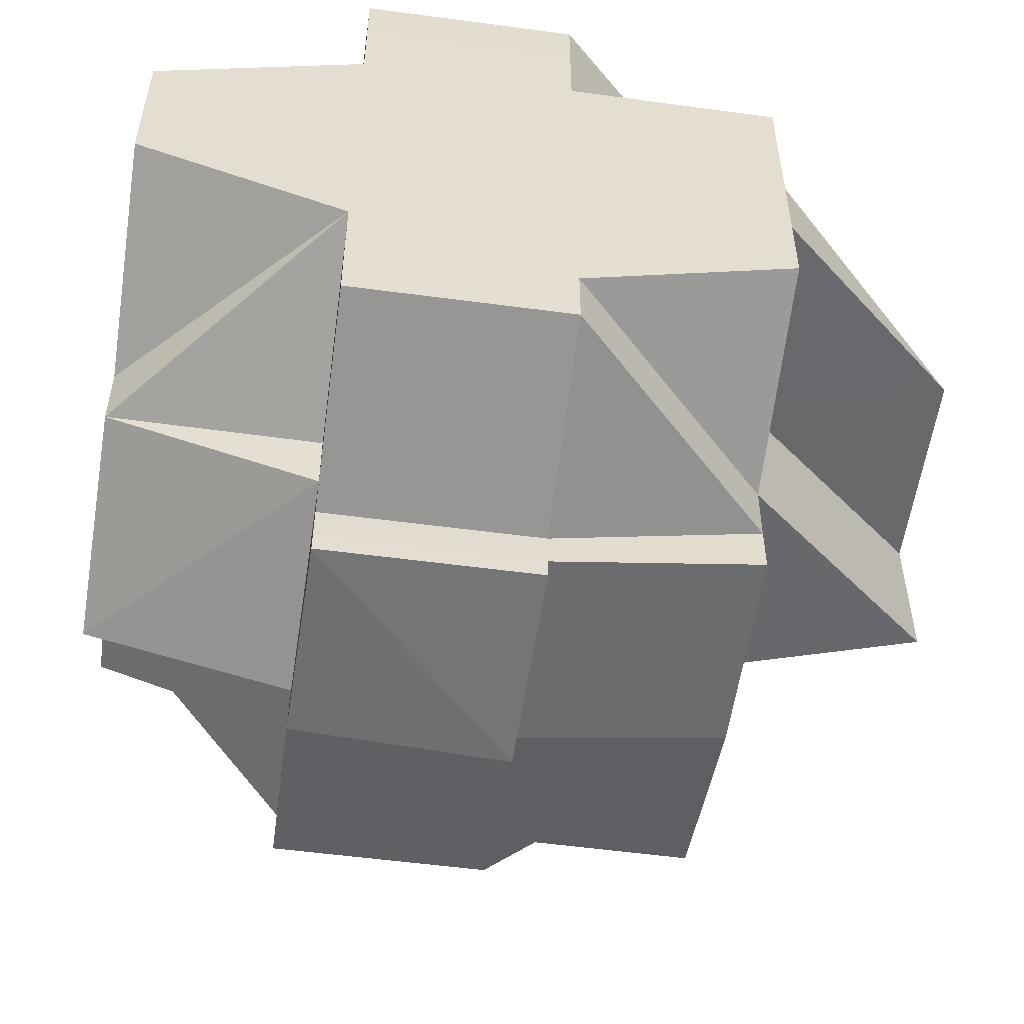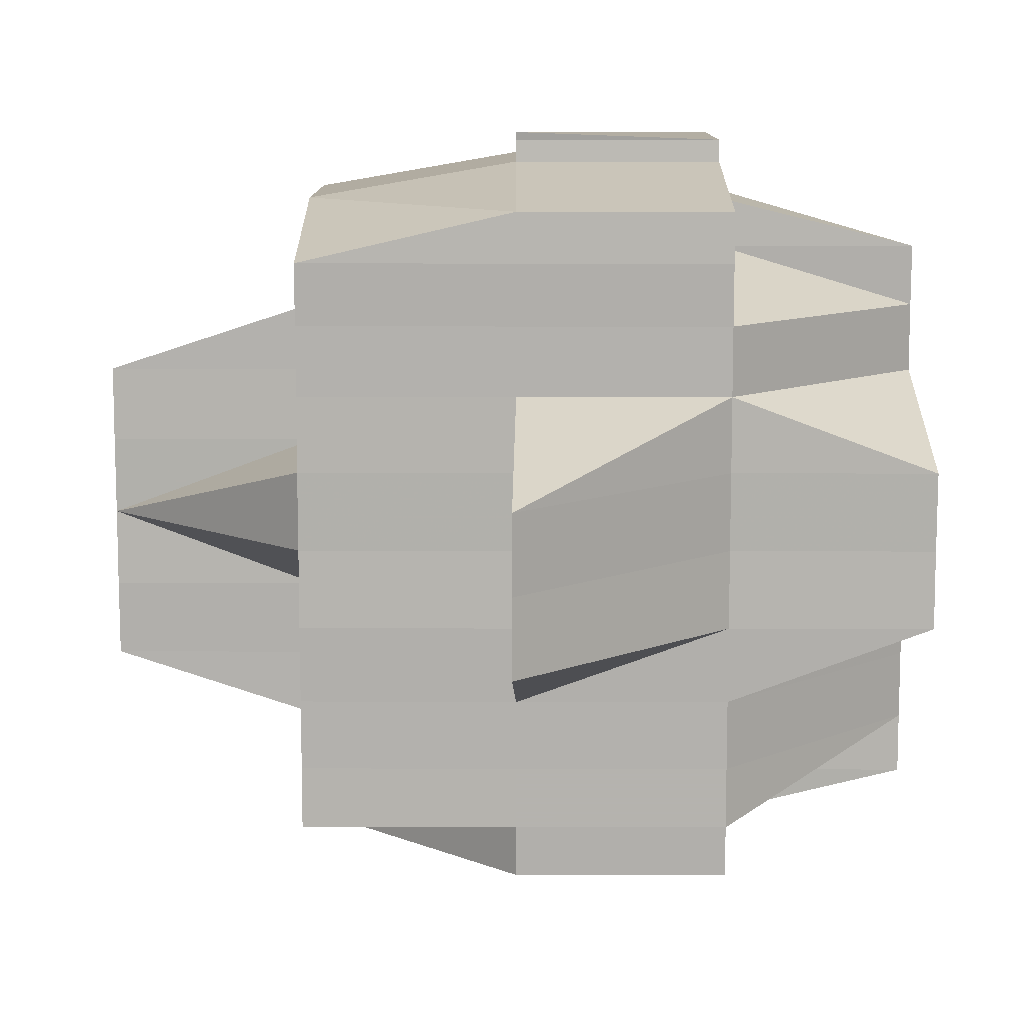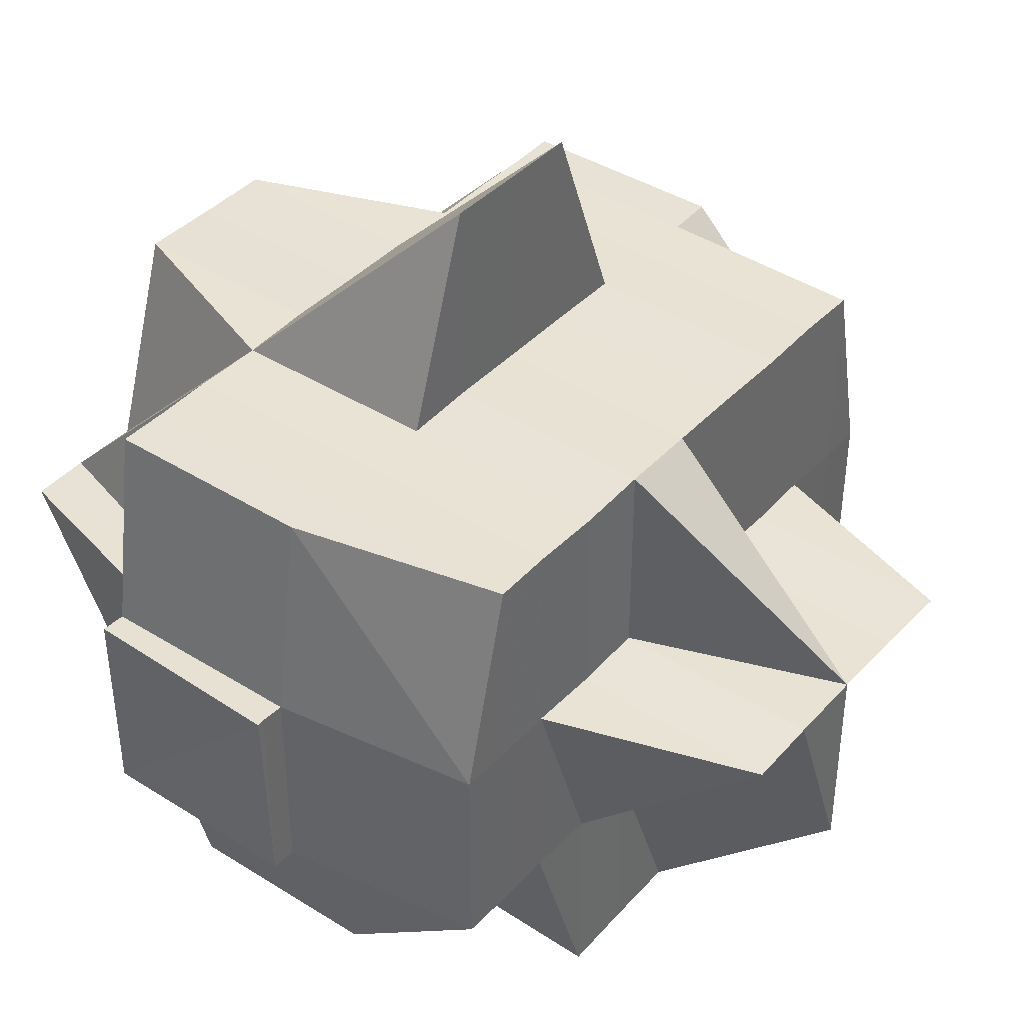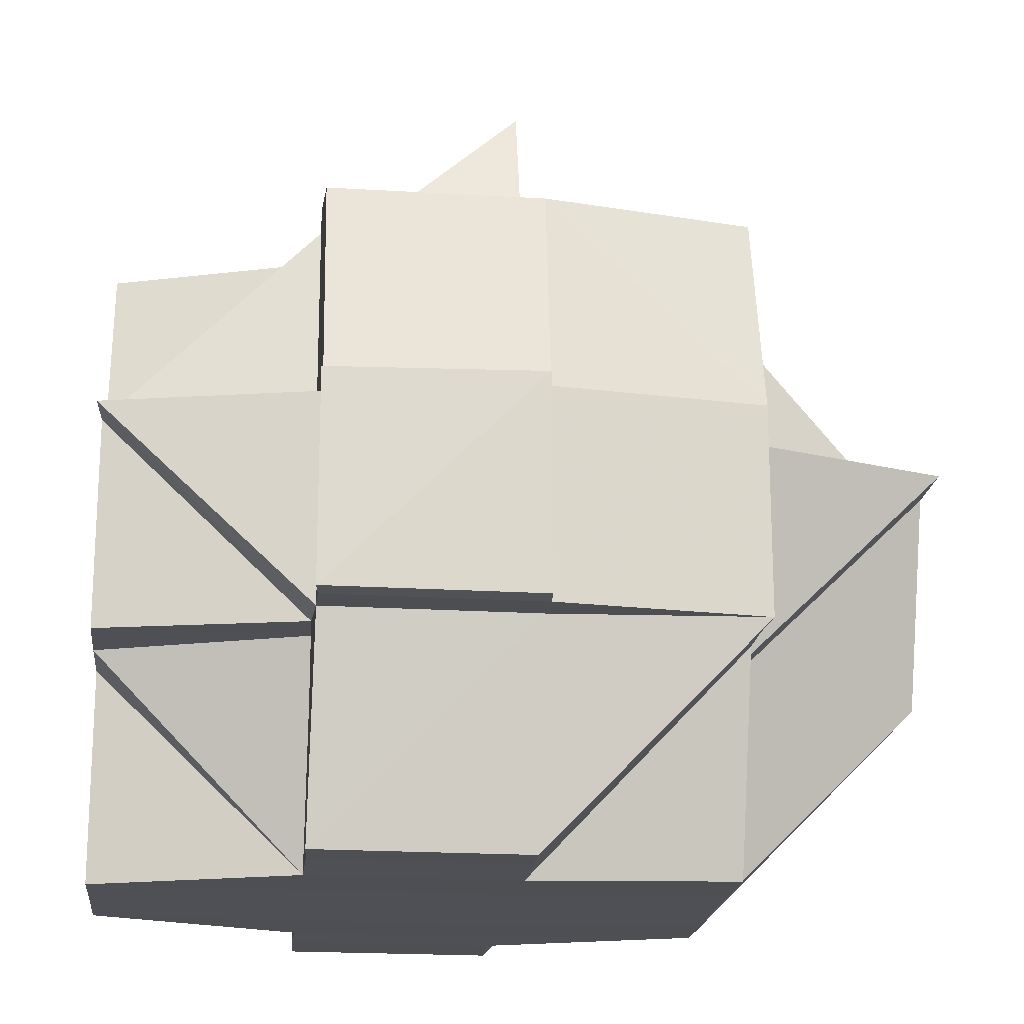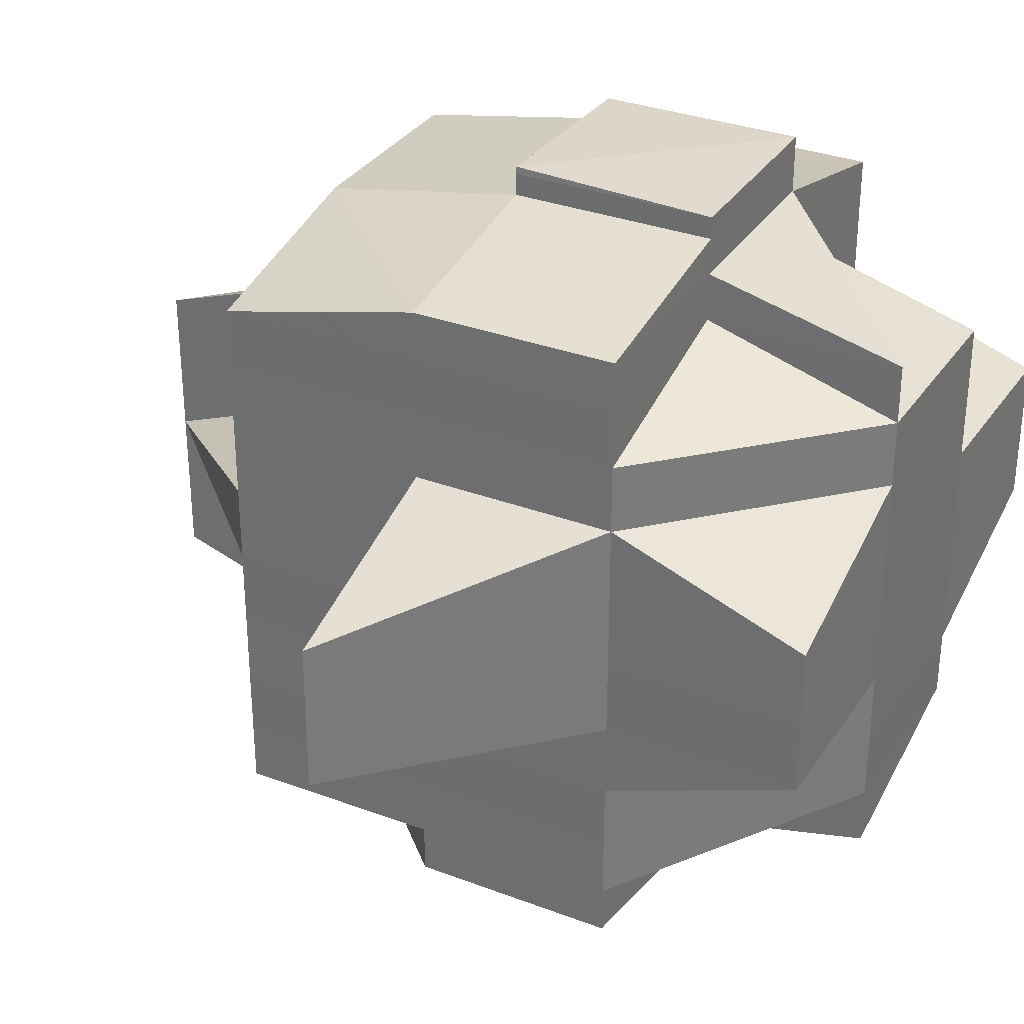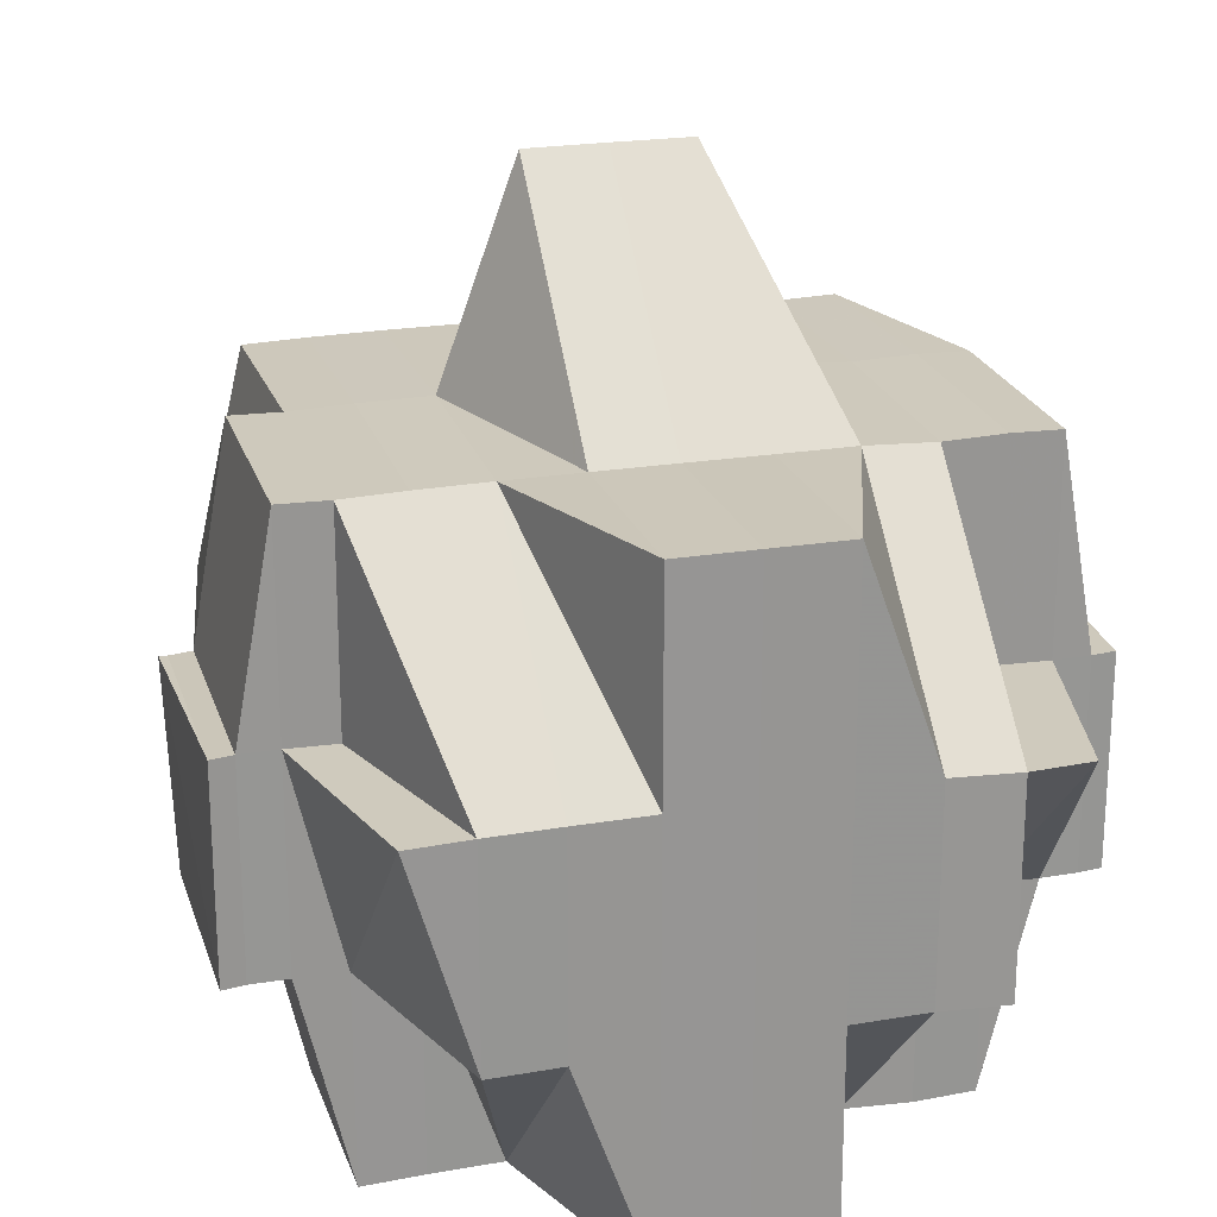
<metadata>
{"format":"obj","ext":"obj","renderer":"f3d","projection":"perspective","resolution":1024,"background":"white","views":[{"elev":-54.4,"azim":-8.0,"up":"+Z"},{"elev":10.6,"azim":-179.5,"up":"+Z"},{"elev":40.9,"azim":38.0,"up":"+Y"},{"elev":-18.9,"azim":-5.9,"up":"+Y"},{"elev":31.7,"azim":-152.1,"up":"+Z"},{"elev":22.2,"azim":-106.0,"up":"+Y"}]}
</metadata>
<code>
o 1610
v 2242 1861 8.912
v 2242 1861 8.912
v 2242 1861 8.912
v 2242 1861 8.912
v 2242 1861 8.912
v 2242 1861 8.912
v 2242 1861 8.913
v 2242 1861 8.913
v 2242 1861 8.913
v 2242 1861 8.912
v 2242 1861 8.912
v 2242 1861 8.915
v 2242 1861 8.913
v 2242 1861 8.913
v 2242 1861 8.915
v 2242 1861 8.915
v 2242 1861 8.917
v 2242 1861 8.915
v 2242 1861 8.913
v 2242 1861 8.917
v 2242 1861 8.913
v 2242 1861 8.912
v 2242 1861 8.917
v 2242 1861 8.915
v 2242 1861 8.917
v 2242 1861 8.92
v 2242 1861 8.924
v 2242 1861 8.92
v 2242 1861 8.92
v 2242 1861 8.917
v 2242 1861 8.917
v 2242 1861 8.915
v 2242 1861 8.92
v 2242 1861 8.92
v 2242 1861 8.917
v 2242 1861 8.92
v 2242 1861 8.917
v 2242 1861 8.92
v 2242 1861 8.924
v 2242 1861 8.924
v 2242 1861 8.92
v 2242 1861 8.924
v 2242 1861 8.927
v 2242 1861 8.924
v 2242 1861 8.927
v 2242 1861 8.927
v 2242 1861 8.931
v 2242 1861 8.927
v 2242 1861 8.927
v 2242 1861 8.931
v 2242 1861 8.924
v 2242 1861 8.924
v 2242 1861 8.927
v 2242 1861 8.927
v 2242 1861 8.931
v 2242 1861 8.924
v 2242 1861 8.92
v 2242 1861 8.931
v 2242 1861 8.931
v 2242 1861 8.931
v 2242 1861 8.935
v 2242 1861 8.931
v 2242 1861 8.927
v 2242 1861 8.935
v 2242 1861 8.935
v 2242 1861 8.938
v 2242 1861 8.935
v 2242 1861 8.935
v 2242 1861 8.935
v 2242 1861 8.938
v 2242 1861 8.941
v 2242 1861 8.938
v 2242 1861 8.938
v 2242 1861 8.935
v 2242 1861 8.935
v 2242 1861 8.931
v 2242 1861 8.938
v 2242 1861 8.941
v 2242 1861 8.935
v 2242 1861 8.935
v 2242 1861 8.944
v 2242 1861 8.941
v 2242 1861 8.935
v 2242 1861 8.931
v 2242 1861 8.935
v 2242 1861 8.938
v 2242 1861 8.931
v 2242 1861 8.941
v 2242 1861 8.938
v 2242 1861 8.938
v 2242 1861 8.941
v 2242 1861 8.938
v 2242 1861 8.941
v 2242 1861 8.944
v 2242 1861 8.944
v 2242 1861 8.947
v 2242 1861 8.944
v 2242 1861 8.947
v 2242 1861 8.948
v 2242 1861 8.947
v 2242 1861 8.947
v 2242 1861 8.948
v 2242 1861 8.944
v 2242 1861 8.947
v 2242 1861 8.947
v 2242 1861 8.948
v 2242 1861 8.944
v 2242 1861 8.95
v 2242 1861 8.948
v 2242 1861 8.95
v 2242 1861 8.95
v 2242 1861 8.95
v 2242 1861 8.95
v 2242 1861 8.948
v 2242 1861 8.948
v 2242 1861 8.95
v 2242 1861 8.948
v 2242 1861 8.95
v 2242 1861 8.948
v 2242 1861 8.948
v 2242 1861 8.95
v 2242 1861 8.95
v 2242 1861 8.948
v 2242 1861 8.947
v 2242 1861 8.947
v 2242 1861 8.948
v 2242 1861 8.947
v 2242 1861 8.944
v 2242 1861 8.948
v 2242 1861 8.95
v 2242 1861 8.95
v 2242 1861 8.948
v 2242 1861 8.944
v 2242 1861 8.941
v 2242 1861 8.944
v 2242 1861 8.941
v 2242 1861 8.948
v 2242 1861 8.947
v 2242 1861 8.947
v 2242 1861 8.947
v 2242 1861 8.947
v 2242 1861 8.944
v 2242 1861 8.944
v 2242 1861 8.944
v 2242 1861 8.944
v 2242 1861 8.941
v 2242 1861 8.944
v 2242 1861 8.941
v 2242 1861 8.941
v 2242 1861 8.941
v 2242 1861 8.938
v 2242 1861 8.941
v 2242 1861 8.938
v 2242 1861 8.941
v 2242 1861 8.944
v 2242 1861 8.938
v 2242 1861 8.938
v 2242 1861 8.935
v 2242 1861 8.935
v 2242 1861 8.938
v 2242 1861 8.931
v 2242 1861 8.935
v 2242 1861 8.935
v 2242 1861 8.931
v 2242 1861 8.938
v 2242 1861 8.931
v 2242 1861 8.935
v 2242 1861 8.931
v 2242 1861 8.927
v 2242 1861 8.935
v 2242 1861 8.927
v 2242 1861 8.924
v 2242 1861 8.927
v 2242 1861 8.931
v 2242 1861 8.924
v 2242 1861 8.938
v 2242 1861 8.941
v 2242 1861 8.92
v 2242 1861 8.917
v 2242 1861 8.917
v 2242 1861 8.915
v 2242 1861 8.917
v 2242 1861 8.92
v 2242 1861 8.917
v 2242 1861 8.915
v 2242 1861 8.92
v 2242 1861 8.917
v 2242 1861 8.917
v 2242 1861 8.915
v 2242 1861 8.924
v 2242 1861 8.92
v 2242 1861 8.927
v 2242 1861 8.92
v 2242 1861 8.917
v 2242 1861 8.924
v 2242 1861 8.917
v 2242 1861 8.915
v 2242 1861 8.927
v 2242 1861 8.927
v 2242 1861 8.931
v 2242 1861 8.931
v 2242 1861 8.927
v 2242 1861 8.931
v 2242 1861 8.935
v 2242 1861 8.938
v 2242 1861 8.935
v 2242 1861 8.935
v 2242 1861 8.931
v 2242 1861 8.931
v 2242 1861 8.927
v 2242 1861 8.927
v 2242 1861 8.924
v 2242 1861 8.931
v 2242 1861 8.935
v 2242 1861 8.938
v 2242 1861 8.931
v 2242 1861 8.935
v 2242 1861 8.935
v 2242 1861 8.931
v 2242 1861 8.927
v 2242 1861 8.938
v 2242 1861 8.924
v 2242 1861 8.927
v 2242 1861 8.927
v 2242 1861 8.927
v 2242 1861 8.924
v 2242 1861 8.941
v 2242 1861 8.941
v 2242 1861 8.941
v 2242 1861 8.938
v 2242 1861 8.944
v 2242 1861 8.941
v 2242 1861 8.938
v 2242 1861 8.935
v 2242 1861 8.941
v 2242 1861 8.938
v 2242 1861 8.944
v 2242 1861 8.941
v 2242 1861 8.944
v 2242 1861 8.941
v 2242 1861 8.944
v 2242 1861 8.947
v 2242 1861 8.941
v 2242 1861 8.938
v 2242 1861 8.935
v 2242 1861 8.935
v 2242 1861 8.931
v 2242 1861 8.935
v 2242 1861 8.938
v 2242 1861 8.927
v 2242 1861 8.927
v 2242 1861 8.924
v 2242 1861 8.924
v 2242 1861 8.92
v 2242 1861 8.927
v 2242 1861 8.931
v 2242 1861 8.924
v 2242 1861 8.924
v 2242 1861 8.92
v 2242 1861 8.92
v 2242 1861 8.917
v 2242 1861 8.917
v 2242 1861 8.917
v 2242 1861 8.915
v 2242 1861 8.917
v 2242 1861 8.917
v 2242 1861 8.915
v 2242 1861 8.915
v 2242 1861 8.92
v 2242 1861 8.92
v 2242 1861 8.924
v 2242 1861 8.927
v 2242 1861 8.924
v 2242 1861 8.924
v 2242 1861 8.924
v 2242 1861 8.927
v 2242 1861 8.924
v 2242 1861 8.927
v 2242 1861 8.927
v 2242 1861 8.927
v 2242 1861 8.924
v 2242 1861 8.931
v 2242 1861 8.931
v 2242 1861 8.935
v 2242 1861 8.931
v 2242 1861 8.927
v 2242 1861 8.927
v 2242 1861 8.927
v 2242 1861 8.924
v 2242 1861 8.924
v 2242 1861 8.924
v 2242 1861 8.92
v 2242 1861 8.912
v 2242 1861 8.912
v 2242 1861 8.912
v 2242 1861 8.912
v 2242 1861 8.912
v 2242 1861 8.912
v 2242 1861 8.913
v 2242 1861 8.912
v 2242 1861 8.915
v 2242 1861 8.913
v 2242 1861 8.917
v 2242 1861 8.915
v 2242 1861 8.915
v 2242 1861 8.913
v 2242 1861 8.913
v 2242 1861 8.912
v 2242 1861 8.913
v 2242 1861 8.912
v 2242 1861 8.915
v 2242 1861 8.913
v 2242 1861 8.915
v 2242 1861 8.915
v 2242 1861 8.917
v 2242 1861 8.917
v 2242 1861 8.917
v 2242 1861 8.92
v 2242 1861 8.917
v 2242 1861 8.915
v 2242 1861 8.915
v 2242 1861 8.913
v 2242 1861 8.917
v 2242 1861 8.917
v 2242 1861 8.915
v 2242 1861 8.917
v 2242 1861 8.92
v 2242 1861 8.935
v 2242 1861 8.935
v 2242 1861 8.938
v 2242 1861 8.938
v 2242 1861 8.938
v 2242 1861 8.941
v 2242 1861 8.941
v 2242 1861 8.941
v 2242 1861 8.944
v 2242 1861 8.941
v 2242 1861 8.947
v 2242 1861 8.944
v 2242 1861 8.944
v 2242 1861 8.941
v 2242 1861 8.947
v 2242 1861 8.944
v 2242 1861 8.948
v 2242 1861 8.948
v 2242 1861 8.944
v 2242 1861 8.947
v 2242 1861 8.944
v 2242 1861 8.947
v 2242 1861 8.947
v 2242 1861 8.944
v 2242 1861 8.95
v 2242 1861 8.95
v 2242 1861 8.95
v 2242 1861 8.95
v 2242 1861 8.95
f 1 2 3
f 4 5 3
f 6 7 1
f 8 9 5
f 10 8 11
f 7 12 13
f 13 14 2
f 15 16 13
f 16 17 18
f 16 18 19
f 15 20 16
f 21 19 22
f 23 20 24
f 25 26 20
f 26 27 28
f 29 28 30
f 20 31 32
f 33 34 31
f 20 33 35
f 36 33 37
f 38 39 33
f 33 40 41
f 42 40 33
f 42 43 40
f 40 44 41
f 43 45 40
f 40 45 44
f 46 43 42
f 46 47 43
f 48 46 42
f 49 50 45
f 51 48 42
f 52 53 51
f 54 48 51
f 54 55 48
f 51 56 57
f 58 55 54
f 55 59 48
f 48 59 46
f 59 47 46
f 60 61 59
f 47 62 63
f 58 64 55
f 59 65 47
f 61 66 65
f 67 65 59
f 68 64 58
f 69 70 68
f 70 71 72
f 73 72 74
f 75 74 76
f 77 78 73
f 79 77 80
f 78 81 82
f 64 83 84
f 85 86 64
f 87 85 58
f 86 88 89
f 89 90 83
f 89 91 90
f 92 89 64
f 64 89 67
f 82 93 89
f 82 94 93
f 95 94 82
f 95 96 94
f 94 97 93
f 94 96 97
f 98 96 95
f 98 99 96
f 100 99 101
f 102 99 98
f 103 98 95
f 104 98 103
f 105 106 98
f 107 105 103
f 102 108 109
f 110 111 108
f 112 111 113
f 114 112 115
f 116 113 117
f 118 116 119
f 120 121 102
f 121 122 123
f 124 120 125
f 126 102 125
f 125 123 127
f 125 127 128
f 129 130 126
f 130 131 132
f 133 128 134
f 135 133 136
f 137 132 138
f 139 137 140
f 141 129 139
f 139 138 142
f 101 139 143
f 144 138 145
f 144 145 146
f 147 124 144
f 148 147 149
f 150 149 151
f 149 152 153
f 154 155 152
f 156 149 157
f 156 157 158
f 159 160 158
f 50 159 161
f 162 158 161
f 158 157 163
f 161 158 164
f 158 163 164
f 157 165 163
f 164 163 166
f 163 167 168
f 164 168 169
f 163 165 170
f 161 164 171
f 171 169 172
f 171 164 173
f 45 161 171
f 174 161 45
f 45 171 44
f 44 171 175
f 176 177 165
f 44 175 178
f 41 44 178
f 41 178 179
f 180 179 181
f 182 183 179
f 179 178 184
f 179 184 185
f 178 186 184
f 178 175 186
f 184 186 187
f 185 188 189
f 175 190 186
f 186 190 191
f 175 192 190
f 186 193 194
f 190 195 193
f 196 194 197
f 198 199 195
f 200 201 199
f 202 203 198
f 203 204 200
f 204 205 206
f 207 206 208
f 209 208 210
f 211 210 212
f 213 214 209
f 214 215 207
f 216 217 213
f 170 214 213
f 170 215 214
f 214 218 219
f 213 219 220
f 215 221 218
f 165 215 170
f 192 220 222
f 223 216 192
f 192 213 224
f 166 213 192
f 225 192 226
f 165 227 215
f 228 227 165
f 227 229 215
f 227 133 229
f 215 229 230
f 177 231 227
f 229 232 230
f 230 233 234
f 232 235 233
f 230 232 236
f 103 237 235
f 232 103 238
f 239 103 232
f 240 107 232
f 241 242 239
f 238 243 244
f 236 244 245
f 246 245 247
f 248 249 246
f 250 247 251
f 250 251 252
f 253 252 254
f 255 256 250
f 257 255 258
f 259 257 260
f 261 259 262
f 191 260 262
f 262 263 264
f 262 260 265
f 266 262 267
f 267 262 268
f 260 269 265
f 270 271 269
f 271 272 273
f 274 273 269
f 275 276 274
f 273 277 269
f 272 87 278
f 273 278 277
f 279 278 273
f 278 280 281
f 278 58 54
f 282 58 278
f 283 282 250
f 283 246 282
f 284 246 283
f 285 248 283
f 286 285 287
f 287 288 289
f 290 286 291
f 291 289 292
f 293 294 295
f 294 296 297
f 298 299 300
f 299 301 302
f 301 303 185
f 304 185 302
f 185 305 302
f 306 305 307
f 307 21 308
f 308 309 310
f 268 311 307
f 312 311 21
f 311 313 309
f 314 315 311
f 316 317 313
f 311 316 15
f 265 316 311
f 265 269 316
f 269 318 316
f 318 57 317
f 316 318 319
f 269 277 318
f 277 51 318
f 318 51 29
f 320 321 322
f 323 324 325
f 326 327 324
f 65 328 47
f 47 328 174
f 328 329 62
f 328 330 329
f 65 331 328
f 332 331 65
f 331 156 328
f 66 333 331
f 331 334 156
f 334 335 330
f 93 334 331
f 93 97 334
f 336 142 335
f 97 336 334
f 334 336 337
f 338 141 97
f 336 139 339
f 339 340 341
f 97 342 343
f 344 345 342
f 346 347 348
f 349 350 351
f 352 353 354
f 354 355 356

</code>
